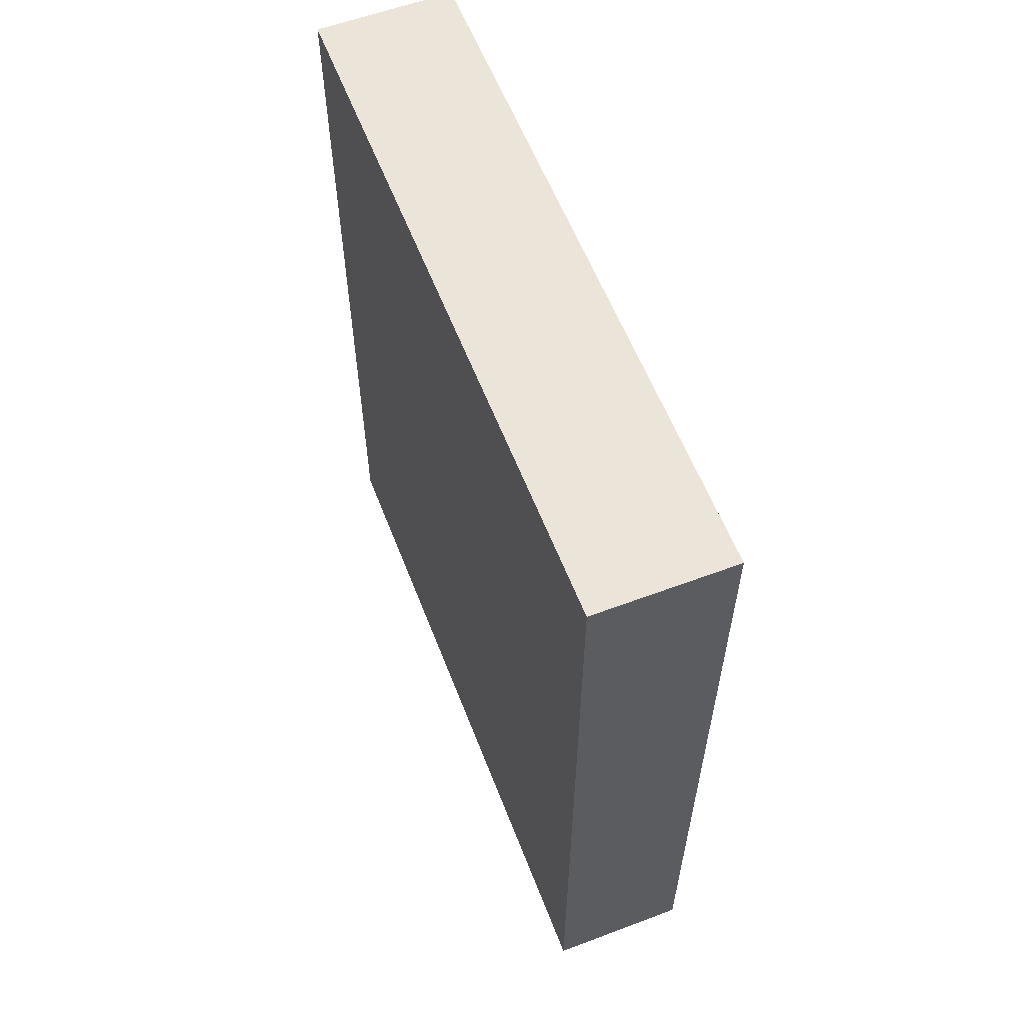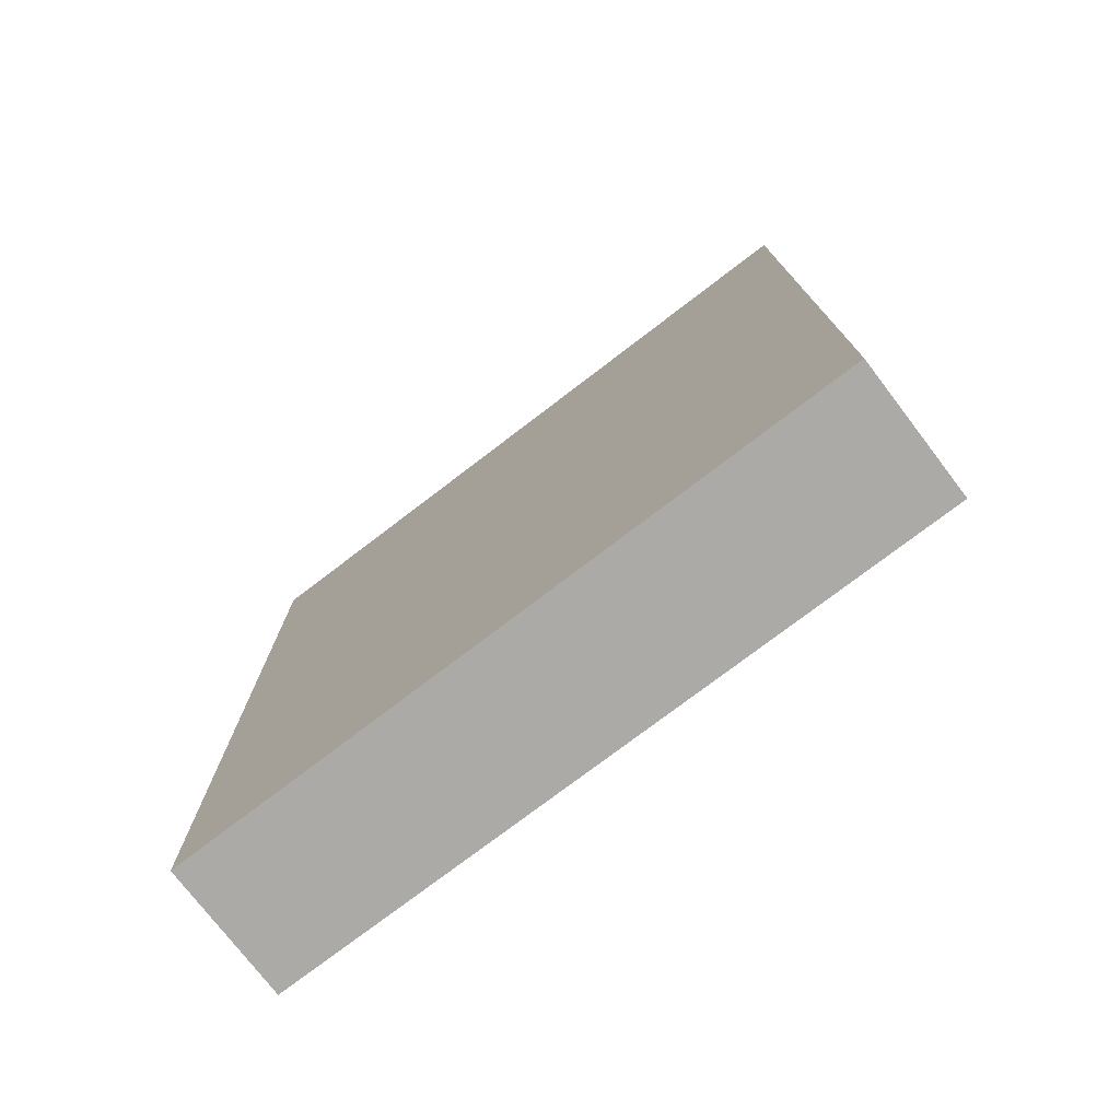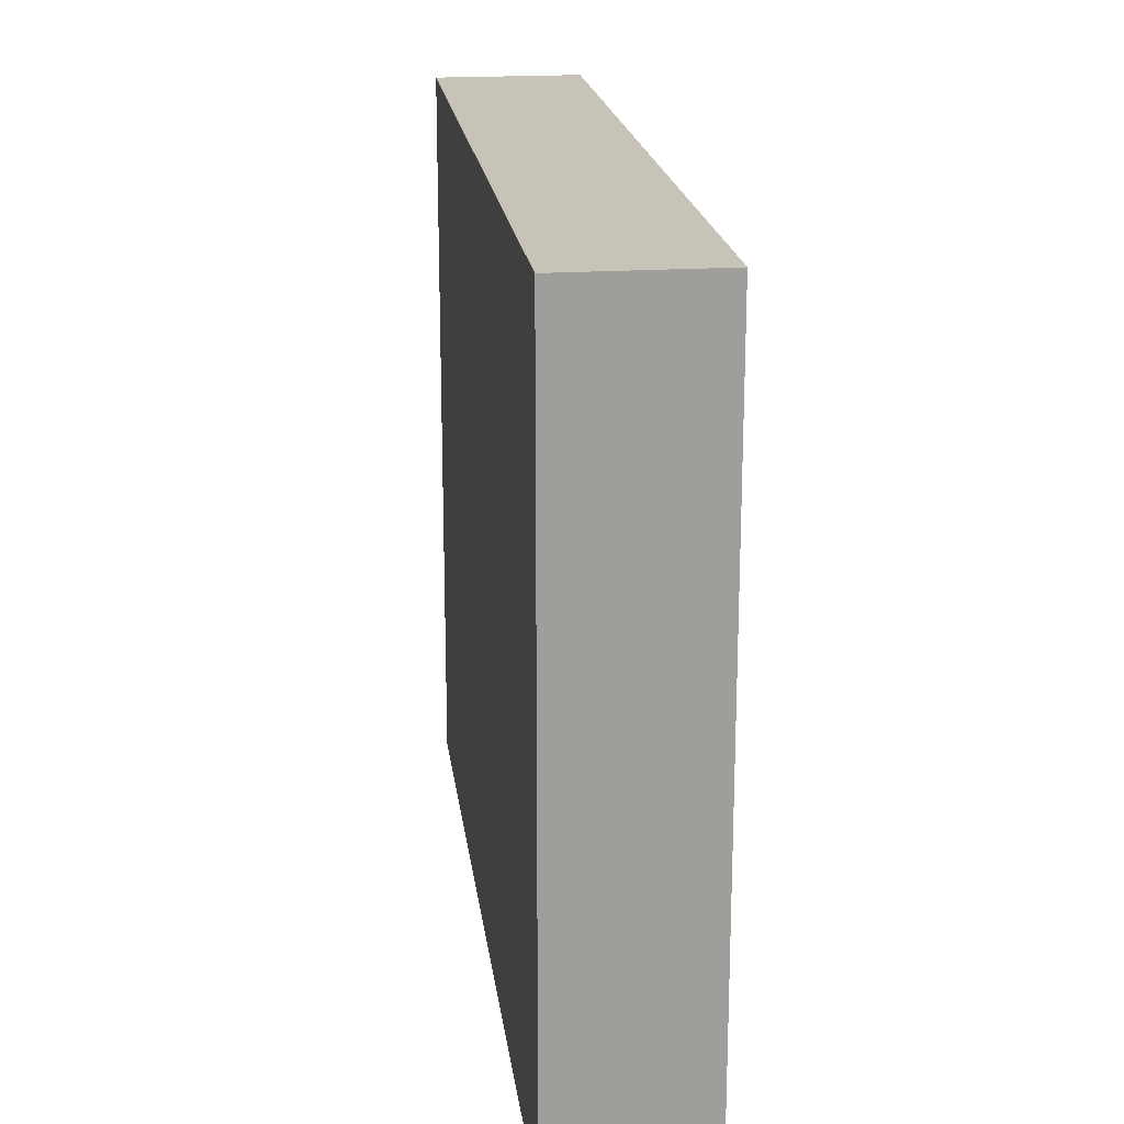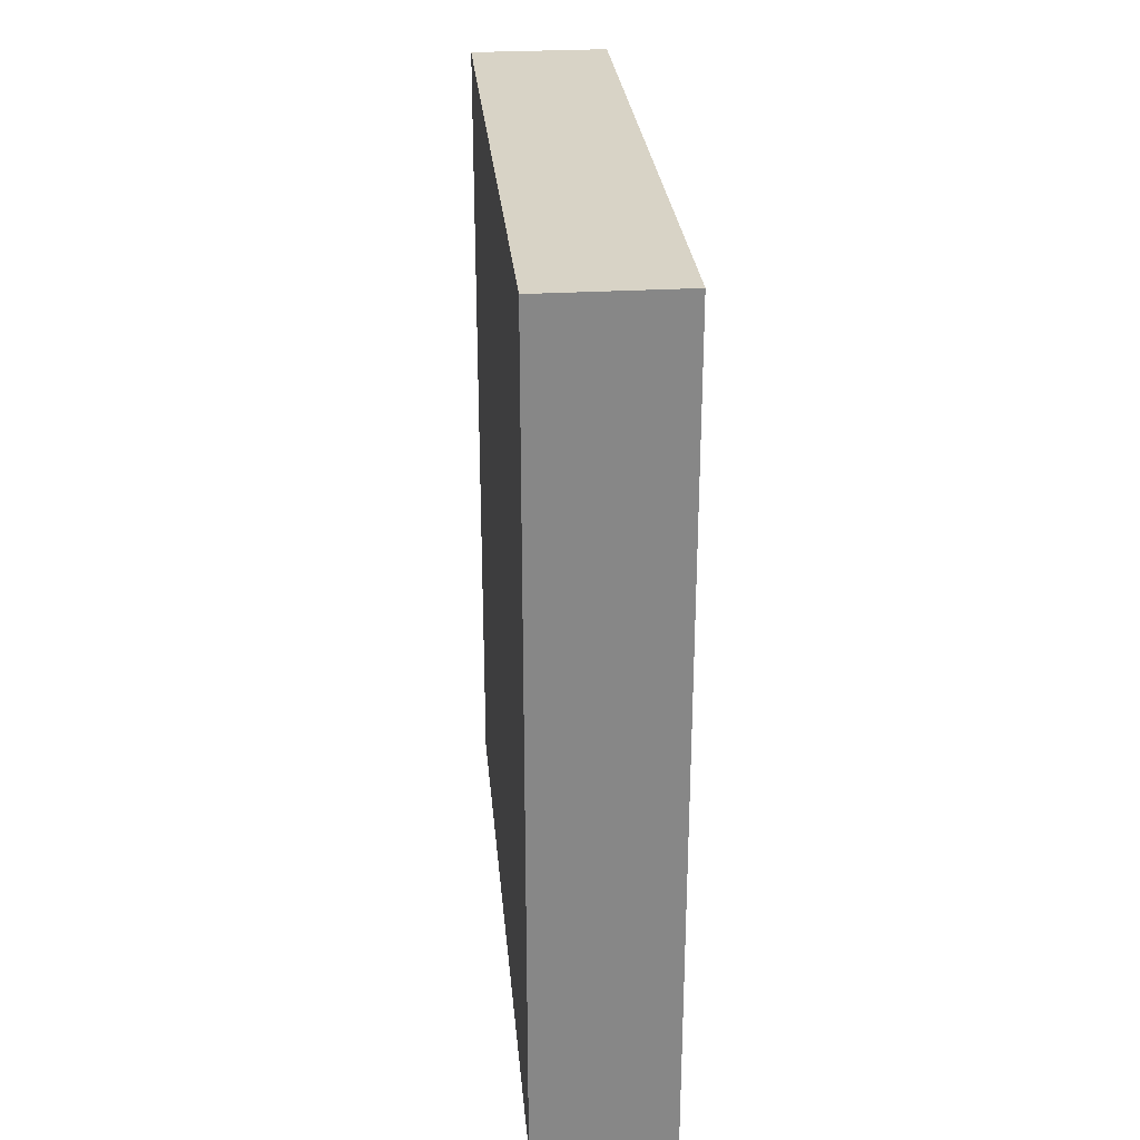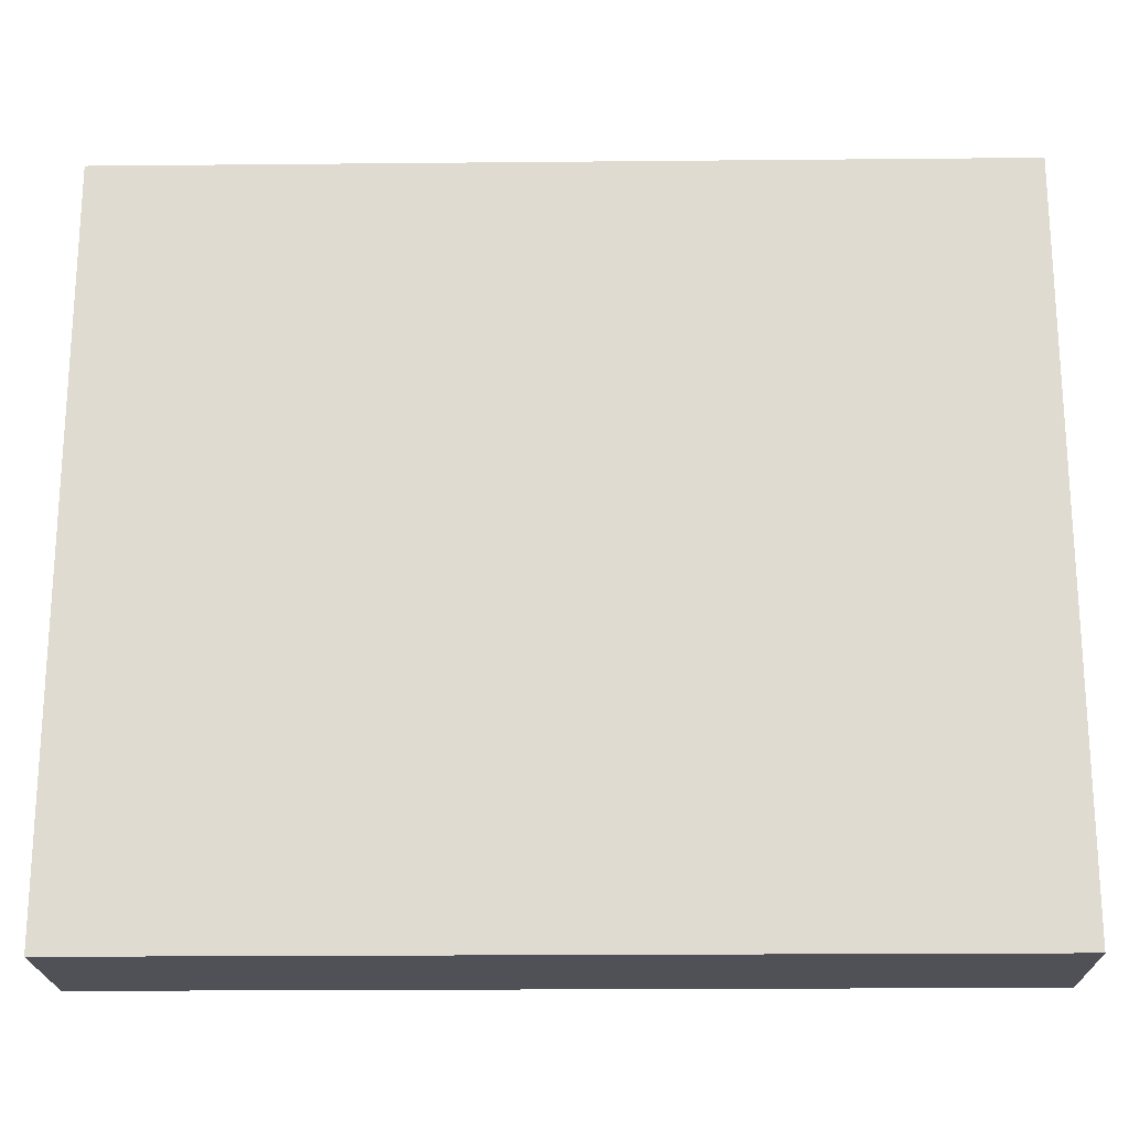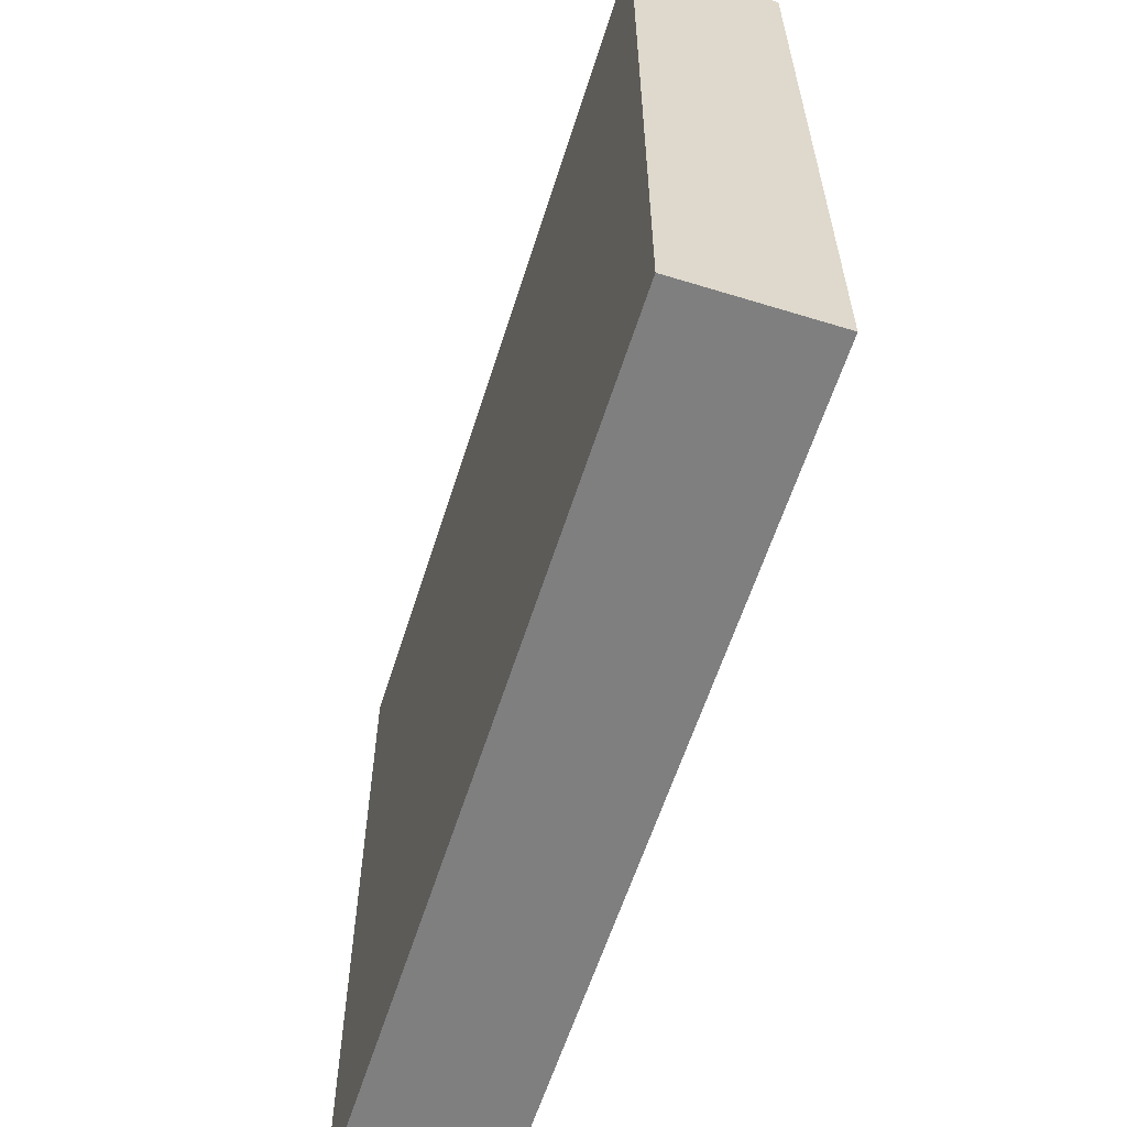
<metadata>
{"format":"obj","ext":"obj","renderer":"f3d","projection":"perspective","resolution":1024,"background":"white","views":[{"elev":59.0,"azim":158.9,"up":"+Y"},{"elev":-75.7,"azim":127.4,"up":"+Y"},{"elev":19.6,"azim":172.9,"up":"+Z"},{"elev":27.9,"azim":174.8,"up":"+Y"},{"elev":-20.5,"azim":-89.0,"up":"+Z"},{"elev":-59.8,"azim":-17.5,"up":"+Z"}]}
</metadata>
<code>
o Cube (44)
g Cube (44)
v -281 131 2
v -282 131 2
v -281 137 2
v -282 137 2
v -282 131 -3
v -282 137 -3
v -281 131 -3
v -281 137 -3
g Cube (44)
f 3 4 2 1
f 4 6 5 2
f 6 8 7 5
f 8 3 1 7
f 8 6 4 3
f 1 2 5 7

</code>
